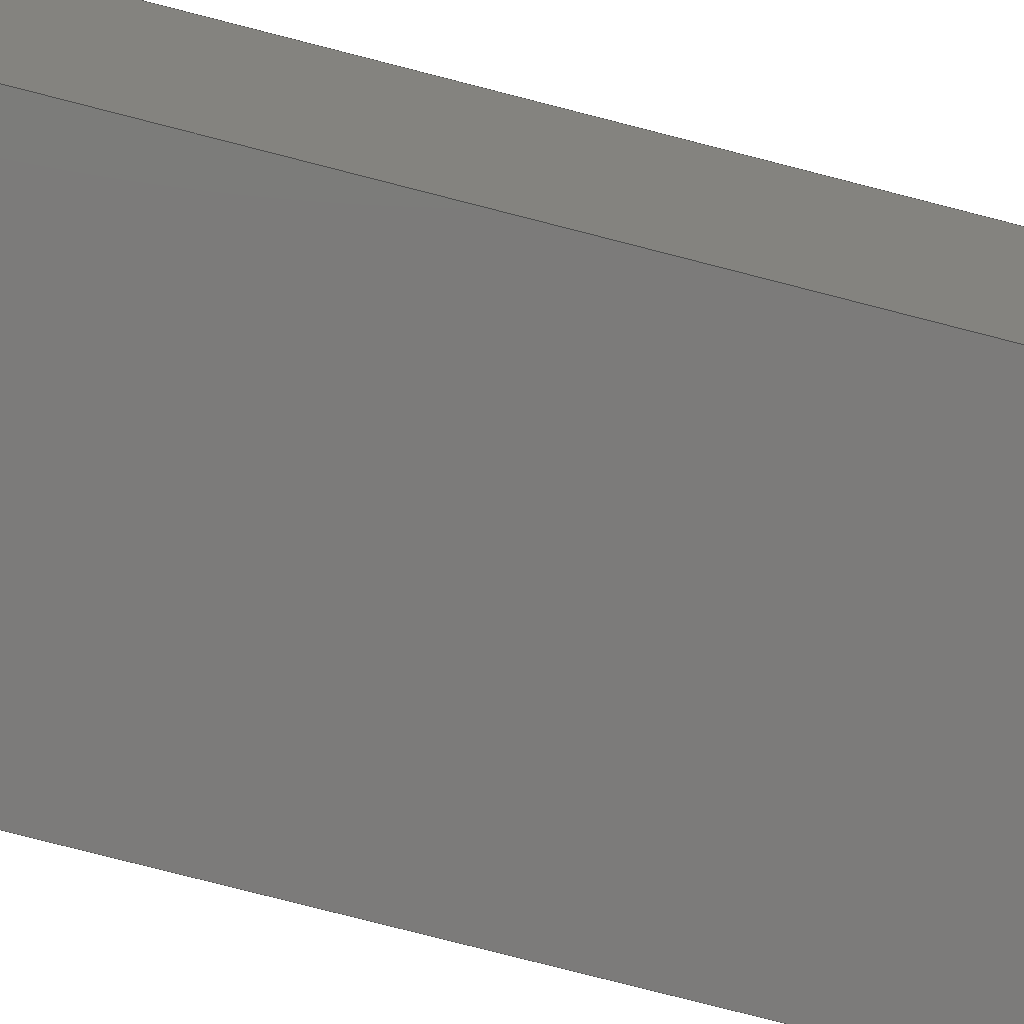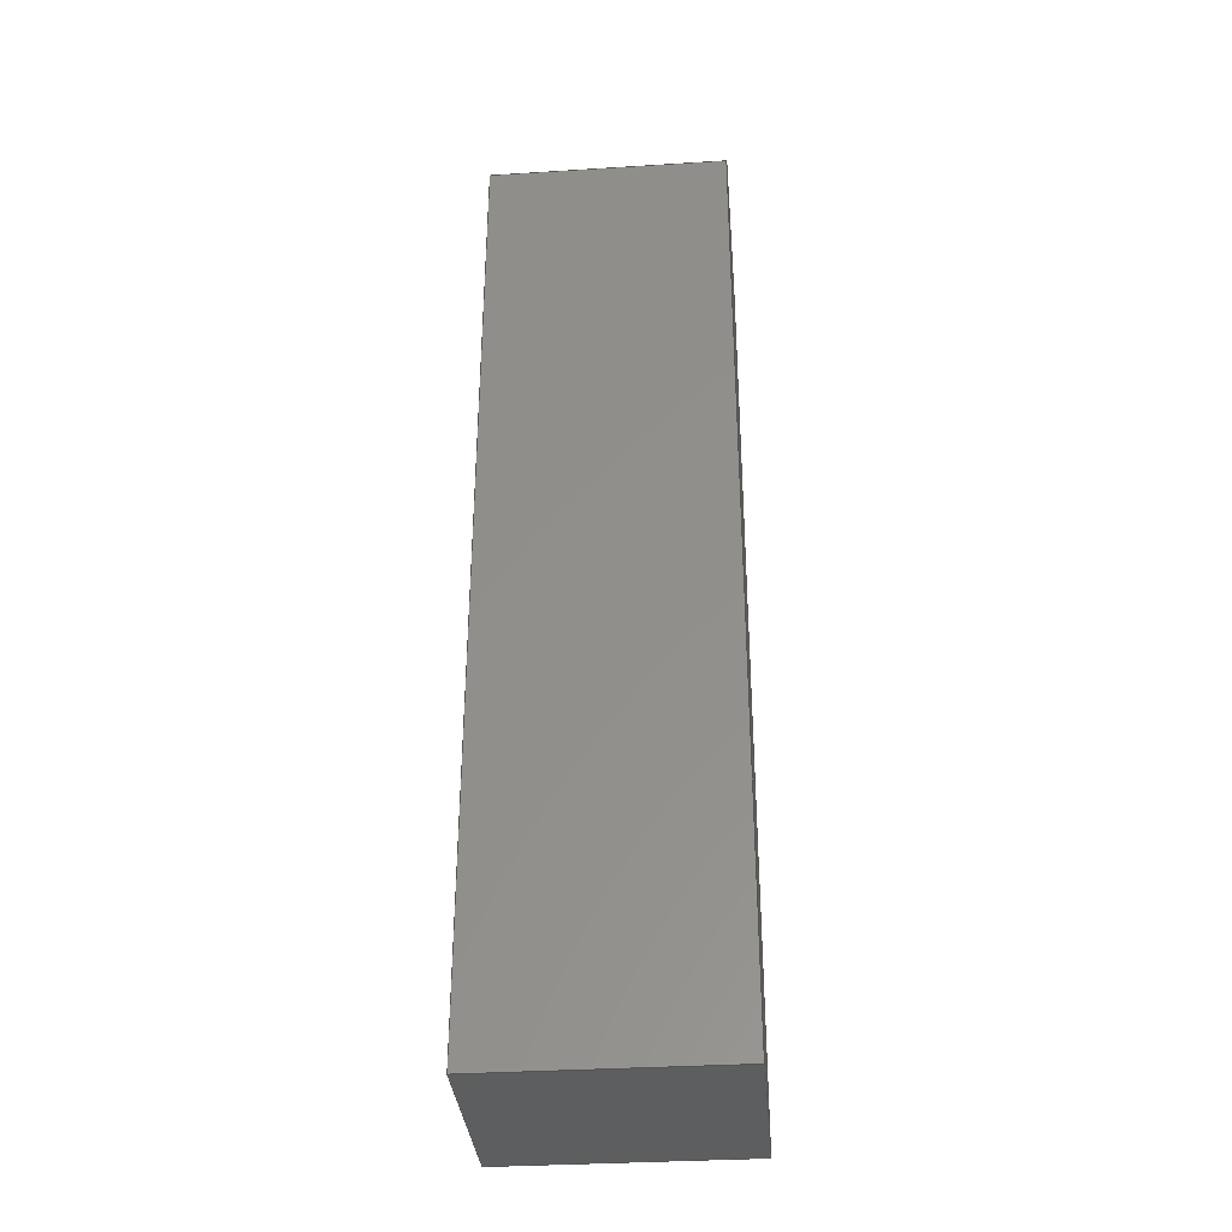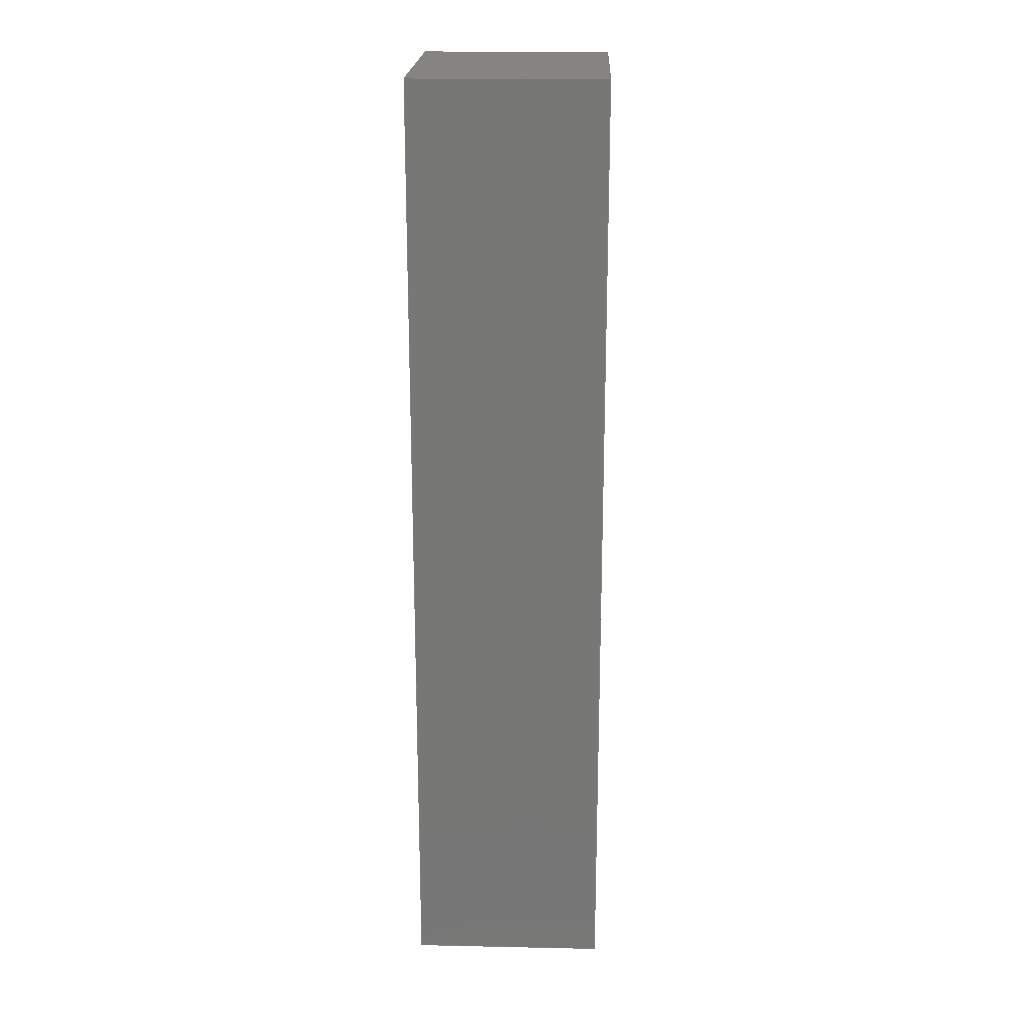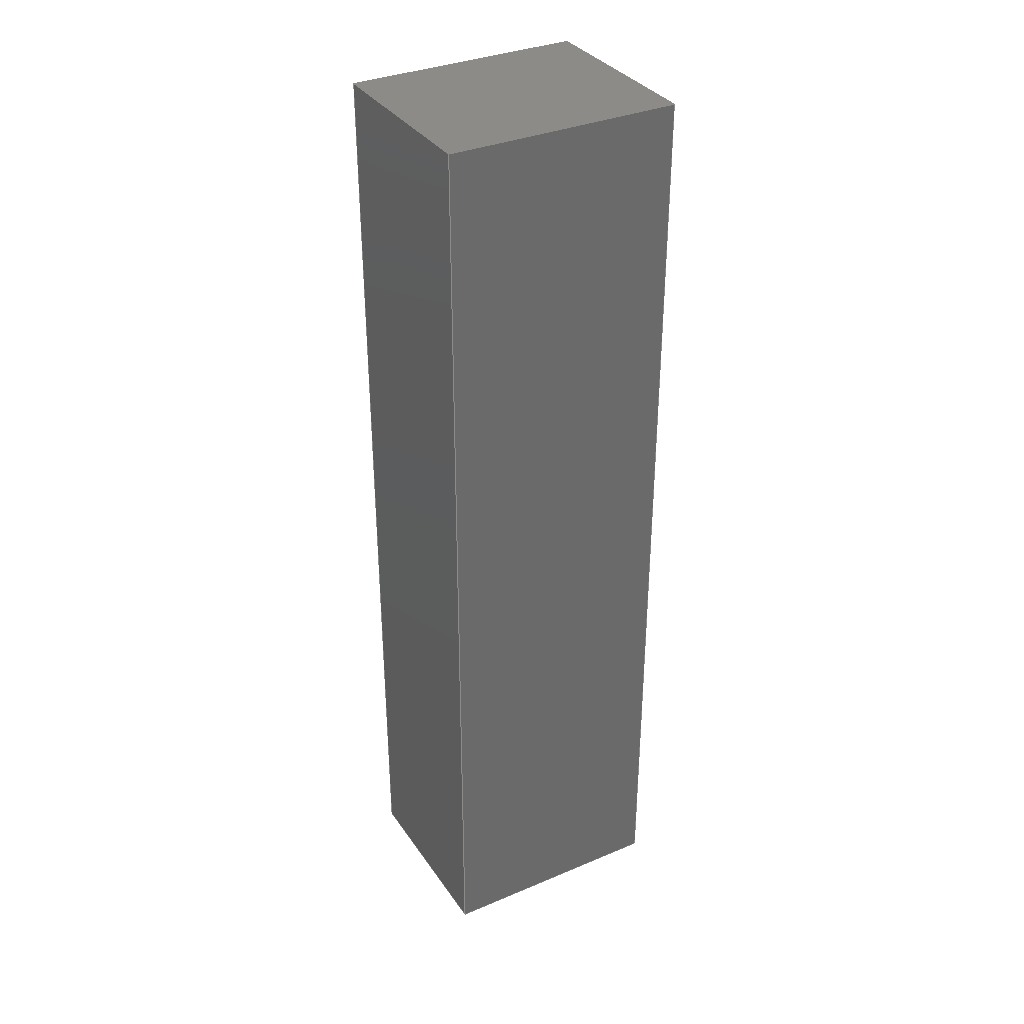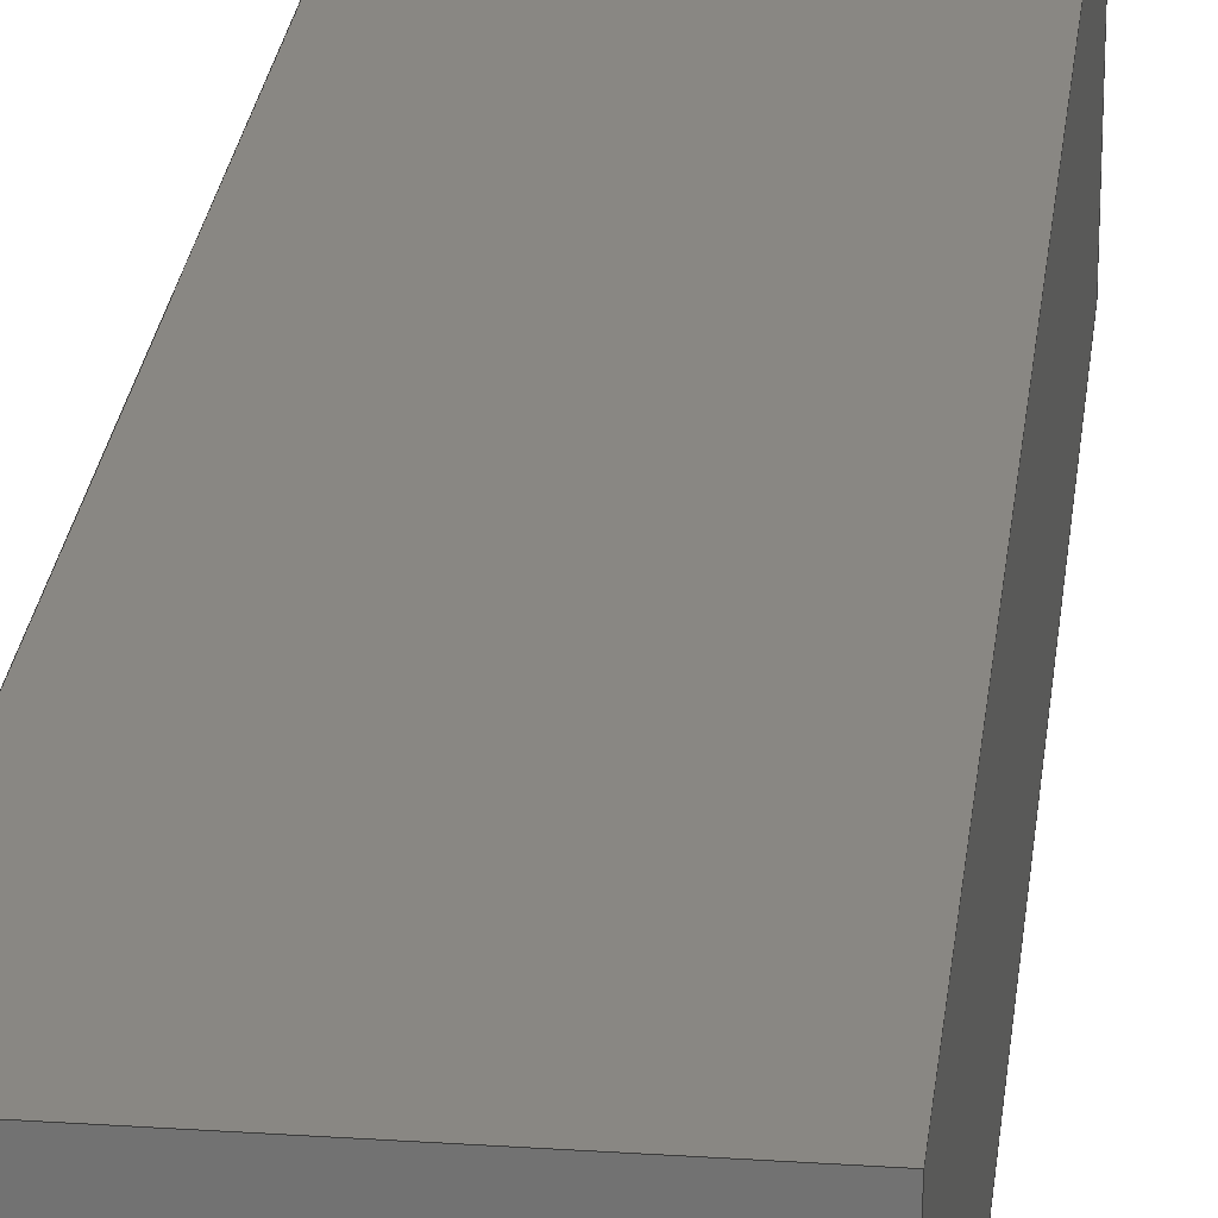
<metadata>
{"format":"step","ext":"step","renderer":"f3d","projection":"perspective","resolution":1024,"background":"white","views":[{"elev":-74.9,"azim":-104.6,"up":"+Y"},{"elev":-34.7,"azim":4.8,"up":"+Z"},{"elev":20.3,"azim":92.2,"up":"+Z"},{"elev":34.4,"azim":150.5,"up":"+Z"},{"elev":25.0,"azim":-173.8,"up":"+Y"}]}
</metadata>
<code>
ISO-10303-21;
DATA;
#1 = VERTEX_POINT ( 'NONE', #39 ) ;
#2 = EDGE_CURVE ( 'NONE', #184, #129, #68, .T. ) ;
#3 =( GEOMETRIC_REPRESENTATION_CONTEXT ( 3 ) GLOBAL_UNCERTAINTY_ASSIGNED_CONTEXT ( ( #61 ) ) GLOBAL_UNIT_ASSIGNED_CONTEXT ( ( #96, #171, #159 ) ) REPRESENTATION_CONTEXT ( 'NONE', 'WORKASPACE' ) );
#4 = DIRECTION ( 'NONE',  ( -0, -0, -1 ) ) ;
#5 = FACE_OUTER_BOUND ( 'NONE', #118, .T. ) ;
#6 = DIRECTION ( 'NONE',  ( -0, -1, -0 ) ) ;
#7 = AXIS2_PLACEMENT_3D ( 'NONE', #35, #88, #142 ) ;
#8 = CARTESIAN_POINT ( 'NONE',  ( 7.7, -6.3, -31 ) ) ;
#9 = DIRECTION ( 'NONE',  ( 1, 0, 0 ) ) ;
#10 = SURFACE_STYLE_FILL_AREA ( #42 ) ;
#11 = DIRECTION ( 'NONE',  ( 1, 0, 0 ) ) ;
#12 = PRESENTATION_STYLE_ASSIGNMENT (( #113 ) ) ;
#13 = EDGE_CURVE ( 'NONE', #72, #129, #47, .T. ) ;
#14 = VERTEX_POINT ( 'NONE', #93 ) ;
#15 = VECTOR ( 'NONE', #94, 1000 ) ;
#16 = ORIENTED_EDGE ( 'NONE', *, *, #187, .F. ) ;
#17 = ADVANCED_FACE ( 'NONE', ( #5 ), #49, .F. ) ;
#18 = PLANE ( 'NONE',  #55 ) ;
#19 = DIRECTION ( 'NONE',  ( 0, -1, 0 ) ) ;
#20 = LINE ( 'NONE', #8, #60 ) ;
#21 = DIRECTION ( 'NONE',  ( 1, 0, 0 ) ) ;
#22 = ADVANCED_FACE ( 'NONE', ( #36 ), #107, .T. ) ;
#23 = DIRECTION ( 'NONE',  ( 0, 1, 0 ) ) ;
#24 = VECTOR ( 'NONE', #90, 1000 ) ;
#25 = APPLICATION_PROTOCOL_DEFINITION ( 'draft international standard', 'automotive_design', 1998, #74 ) ;
#26 = APPLICATION_PROTOCOL_DEFINITION ( 'draft international standard', 'automotive_design', 1998, #40 ) ;
#27 = PRODUCT_DEFINITION_CONTEXT ( 'detailed design', #40, 'design' ) ;
#28 = EDGE_CURVE ( 'NONE', #1, #152, #37, .T. ) ;
#29 = ORIENTED_EDGE ( 'NONE', *, *, #2, .F. ) ;
#30 = ORIENTED_EDGE ( 'NONE', *, *, #75, .F. ) ;
#31 = ADVANCED_FACE ( 'NONE', ( #125 ), #18, .F. ) ;
#32 = ADVANCED_BREP_SHAPE_REPRESENTATION ( 'Key', ( #135, #108 ), #3 ) ;
#33 = VERTEX_POINT ( 'NONE', #63 ) ;
#34 = AXIS2_PLACEMENT_3D ( 'NONE', #109, #103, #164 ) ;
#35 = CARTESIAN_POINT ( 'NONE',  ( 0, 0, -31 ) ) ;
#36 = FACE_OUTER_BOUND ( 'NONE', #67, .T. ) ;
#37 = LINE ( 'NONE', #158, #173 ) ;
#38 = EDGE_CURVE ( 'NONE', #33, #72, #80, .T. ) ;
#39 = CARTESIAN_POINT ( 'NONE',  ( 7.7, -6.3, 31 ) ) ;
#40 = APPLICATION_CONTEXT ( 'automotive_design' ) ;
#41 = LINE ( 'NONE', #58, #150 ) ;
#42 = FILL_AREA_STYLE ('',( #84 ) ) ;
#43 = DIRECTION ( 'NONE',  ( -1, -0, -0 ) ) ;
#44 = ORIENTED_EDGE ( 'NONE', *, *, #117, .F. ) ;
#45 = EDGE_CURVE ( 'NONE', #129, #152, #139, .T. ) ;
#46 = EDGE_LOOP ( 'NONE', ( #163, #162, #101, #185 ) ) ;
#47 = LINE ( 'NONE', #50, #99 ) ;
#48 = PLANE ( 'NONE',  #134 ) ;
#49 = PLANE ( 'NONE',  #112 ) ;
#50 = CARTESIAN_POINT ( 'NONE',  ( -7.7, -6.3, -31 ) ) ;
#51 = ORIENTED_EDGE ( 'NONE', *, *, #28, .F. ) ;
#52 = PLANE ( 'NONE',  #151 ) ;
#53 = ADVANCED_FACE ( 'NONE', ( #153 ), #79, .F. ) ;
#54 = CARTESIAN_POINT ( 'NONE',  ( -7.7, -6.3, 31 ) ) ;
#55 = AXIS2_PLACEMENT_3D ( 'NONE', #177, #179, #168 ) ;
#56 = UNCERTAINTY_MEASURE_WITH_UNIT (LENGTH_MEASURE( 1e-05 ), #132, 'distance_accuracy_value', 'NONE');
#57 = ORIENTED_EDGE ( 'NONE', *, *, #13, .F. ) ;
#58 = CARTESIAN_POINT ( 'NONE',  ( -7.7, 6.3, 31 ) ) ;
#59 = ORIENTED_EDGE ( 'NONE', *, *, #45, .F. ) ;
#60 = VECTOR ( 'NONE', #23, 1000 ) ;
#61 = UNCERTAINTY_MEASURE_WITH_UNIT (LENGTH_MEASURE( 1e-05 ), #96, 'distance_accuracy_value', 'NONE');
#62 = EDGE_LOOP ( 'NONE', ( #186, #30, #76, #138 ) ) ;
#63 = CARTESIAN_POINT ( 'NONE',  ( 7.7, 6.3, -31 ) ) ;
#64 = FACE_OUTER_BOUND ( 'NONE', #169, .T. ) ;
#65 = DIRECTION ( 'NONE',  ( -0, -0, -1 ) ) ;
#66 = EDGE_CURVE ( 'NONE', #14, #72, #91, .T. ) ;
#67 = EDGE_LOOP ( 'NONE', ( #172, #59, #57, #165 ) ) ;
#68 = LINE ( 'NONE', #77, #180 ) ;
#69 = CARTESIAN_POINT ( 'NONE',  ( -7.7, -6.3, -31 ) ) ;
#70 = SHAPE_DEFINITION_REPRESENTATION ( #82, #32 ) ;
#71 = ORIENTED_EDGE ( 'NONE', *, *, #66, .F. ) ;
#72 = VERTEX_POINT ( 'NONE', #106 ) ;
#73 = PRODUCT_DEFINITION ( 'UNKNOWN', '', #100, #27 ) ;
#74 = APPLICATION_CONTEXT ( 'automotive_design' ) ;
#75 = EDGE_CURVE ( 'NONE', #116, #33, #92, .T. ) ;
#76 = ORIENTED_EDGE ( 'NONE', *, *, #166, .F. ) ;
#77 = CARTESIAN_POINT ( 'NONE',  ( -7.7, -6.3, 31 ) ) ;
#78 = LINE ( 'NONE', #140, #145 ) ;
#79 = PLANE ( 'NONE',  #34 ) ;
#80 = LINE ( 'NONE', #143, #157 ) ;
#81 = CARTESIAN_POINT ( 'NONE',  ( 7.7, 6.3, 31 ) ) ;
#82 = PRODUCT_DEFINITION_SHAPE ( 'NONE', 'NONE',  #73 ) ;
#83 = PRODUCT_CONTEXT ( 'NONE', #74, 'mechanical' ) ;
#84 = FILL_AREA_STYLE_COLOUR ( '', #114 ) ;
#85 = DIRECTION ( 'NONE',  ( 0, -0, 1 ) ) ;
#86 = ORIENTED_EDGE ( 'NONE', *, *, #2, .T. ) ;
#87 = ORIENTED_EDGE ( 'NONE', *, *, #66, .T. ) ;
#88 = DIRECTION ( 'NONE',  ( 0, 0, -1 ) ) ;
#89 = PRODUCT ( 'Key', 'Key', '', ( #83 ) ) ;
#90 = DIRECTION ( 'NONE',  ( -0, -0, -1 ) ) ;
#91 = LINE ( 'NONE', #123, #24 ) ;
#92 = LINE ( 'NONE', #154, #121 ) ;
#93 = CARTESIAN_POINT ( 'NONE',  ( -7.7, 6.3, 31 ) ) ;
#94 = DIRECTION ( 'NONE',  ( 1, 0, 0 ) ) ;
#95 = ADVANCED_FACE ( 'NONE', ( #64 ), #48, .F. ) ;
#96 =( LENGTH_UNIT ( ) NAMED_UNIT ( * ) SI_UNIT ( .MILLI., .METRE. ) );
#97 =( NAMED_UNIT ( * ) PLANE_ANGLE_UNIT ( ) SI_UNIT ( $, .RADIAN. ) );
#98 = ORIENTED_EDGE ( 'NONE', *, *, #13, .T. ) ;
#99 = VECTOR ( 'NONE', #124, 1000 ) ;
#100 = PRODUCT_DEFINITION_FORMATION_WITH_SPECIFIED_SOURCE ( 'ANY', '', #89, .NOT_KNOWN. ) ;
#101 = ORIENTED_EDGE ( 'NONE', *, *, #102, .T. ) ;
#102 = EDGE_CURVE ( 'NONE', #14, #184, #78, .T. ) ;
#103 = DIRECTION ( 'NONE',  ( -1, 0, 0 ) ) ;
#104 = EDGE_CURVE ( 'NONE', #152, #33, #20, .T. ) ;
#105 = CARTESIAN_POINT ( 'NONE',  ( -7.7, -6.3, 31 ) ) ;
#106 = CARTESIAN_POINT ( 'NONE',  ( -7.7, 6.3, -31 ) ) ;
#107 = PLANE ( 'NONE',  #7 ) ;
#108 = AXIS2_PLACEMENT_3D ( 'NONE', #111, #160, #11 ) ;
#109 = CARTESIAN_POINT ( 'NONE',  ( 7.7, -6.3, 31 ) ) ;
#110 = LINE ( 'NONE', #146, #141 ) ;
#111 = CARTESIAN_POINT ( 'NONE',  ( 0, 0, 0 ) ) ;
#112 = AXIS2_PLACEMENT_3D ( 'NONE', #105, #21, #178 ) ;
#113 = SURFACE_STYLE_USAGE ( .BOTH. , #144 ) ;
#114 = COLOUR_RGB ( '',0.7922, 0.8196, 0.9333 ) ;
#115 = LINE ( 'NONE', #54, #15 ) ;
#116 = VERTEX_POINT ( 'NONE', #81 ) ;
#117 = EDGE_CURVE ( 'NONE', #116, #14, #41, .T. ) ;
#118 = EDGE_LOOP ( 'NONE', ( #98, #29, #120, #87 ) ) ;
#119 = DIRECTION ( 'NONE',  ( -1, -0, -0 ) ) ;
#120 = ORIENTED_EDGE ( 'NONE', *, *, #102, .F. ) ;
#121 = VECTOR ( 'NONE', #167, 1000 ) ;
#122 =( GEOMETRIC_REPRESENTATION_CONTEXT ( 3 ) GLOBAL_UNCERTAINTY_ASSIGNED_CONTEXT ( ( #56 ) ) GLOBAL_UNIT_ASSIGNED_CONTEXT ( ( #132, #97, #181 ) ) REPRESENTATION_CONTEXT ( 'NONE', 'WORKASPACE' ) );
#123 = CARTESIAN_POINT ( 'NONE',  ( -7.7, 6.3, 31 ) ) ;
#124 = DIRECTION ( 'NONE',  ( -0, -1, -0 ) ) ;
#125 = FACE_OUTER_BOUND ( 'NONE', #46, .T. ) ;
#126 = VECTOR ( 'NONE', #9, 1000 ) ;
#127 = PRODUCT_RELATED_PRODUCT_CATEGORY ( 'part', '', ( #89 ) ) ;
#128 = FACE_OUTER_BOUND ( 'NONE', #137, .T. ) ;
#129 = VERTEX_POINT ( 'NONE', #69 ) ;
#130 = CLOSED_SHELL ( 'NONE', ( #53, #95, #17, #149, #31, #22 ) ) ;
#131 = PRESENTATION_LAYER_ASSIGNMENT (  '', '', ( #136 ) ) ;
#132 =( LENGTH_UNIT ( ) NAMED_UNIT ( * ) SI_UNIT ( .MILLI., .METRE. ) );
#133 = ORIENTED_EDGE ( 'NONE', *, *, #45, .T. ) ;
#134 = AXIS2_PLACEMENT_3D ( 'NONE', #155, #19, #156 ) ;
#135 = MANIFOLD_SOLID_BREP ( 'Boss-Extrude1', #130 ) ;
#136 = STYLED_ITEM ( 'NONE', ( #12 ), #135 ) ;
#137 = EDGE_LOOP ( 'NONE', ( #133, #51, #16, #86 ) ) ;
#138 = ORIENTED_EDGE ( 'NONE', *, *, #28, .T. ) ;
#139 = LINE ( 'NONE', #175, #126 ) ;
#140 = CARTESIAN_POINT ( 'NONE',  ( -7.7, -6.3, 31 ) ) ;
#141 = VECTOR ( 'NONE', #183, 1000 ) ;
#142 = DIRECTION ( 'NONE',  ( -1, 0, -0 ) ) ;
#143 = CARTESIAN_POINT ( 'NONE',  ( -7.7, 6.3, -31 ) ) ;
#144 = SURFACE_SIDE_STYLE ('',( #10 ) ) ;
#145 = VECTOR ( 'NONE', #6, 1000 ) ;
#146 = CARTESIAN_POINT ( 'NONE',  ( 7.7, -6.3, 31 ) ) ;
#147 = ORIENTED_EDGE ( 'NONE', *, *, #75, .T. ) ;
#148 = CARTESIAN_POINT ( 'NONE',  ( 7.7, -6.3, -31 ) ) ;
#149 = ADVANCED_FACE ( 'NONE', ( #128 ), #52, .F. ) ;
#150 = VECTOR ( 'NONE', #43, 1000 ) ;
#151 = AXIS2_PLACEMENT_3D ( 'NONE', #161, #182, #85 ) ;
#152 = VERTEX_POINT ( 'NONE', #148 ) ;
#153 = FACE_OUTER_BOUND ( 'NONE', #62, .T. ) ;
#154 = CARTESIAN_POINT ( 'NONE',  ( 7.7, 6.3, 31 ) ) ;
#155 = CARTESIAN_POINT ( 'NONE',  ( -7.7, 6.3, 31 ) ) ;
#156 = DIRECTION ( 'NONE',  ( 0, -0, -1 ) ) ;
#157 = VECTOR ( 'NONE', #119, 1000 ) ;
#158 = CARTESIAN_POINT ( 'NONE',  ( 7.7, -6.3, 31 ) ) ;
#159 =( NAMED_UNIT ( * ) SI_UNIT ( $, .STERADIAN. ) SOLID_ANGLE_UNIT ( ) );
#160 = DIRECTION ( 'NONE',  ( 0, 0, 1 ) ) ;
#161 = CARTESIAN_POINT ( 'NONE',  ( -7.7, -6.3, 31 ) ) ;
#162 = ORIENTED_EDGE ( 'NONE', *, *, #117, .T. ) ;
#163 = ORIENTED_EDGE ( 'NONE', *, *, #166, .T. ) ;
#164 = DIRECTION ( 'NONE',  ( 0, 0, 1 ) ) ;
#165 = ORIENTED_EDGE ( 'NONE', *, *, #38, .F. ) ;
#166 = EDGE_CURVE ( 'NONE', #1, #116, #110, .T. ) ;
#167 = DIRECTION ( 'NONE',  ( -0, -0, -1 ) ) ;
#168 = DIRECTION ( 'NONE',  ( -1, 0, -0 ) ) ;
#169 = EDGE_LOOP ( 'NONE', ( #176, #71, #44, #147 ) ) ;
#170 = CARTESIAN_POINT ( 'NONE',  ( -7.7, -6.3, 31 ) ) ;
#171 =( NAMED_UNIT ( * ) PLANE_ANGLE_UNIT ( ) SI_UNIT ( $, .RADIAN. ) );
#172 = ORIENTED_EDGE ( 'NONE', *, *, #104, .F. ) ;
#173 = VECTOR ( 'NONE', #4, 1000 ) ;
#174 = MECHANICAL_DESIGN_GEOMETRIC_PRESENTATION_REPRESENTATION (  '', ( #136 ), #122 ) ;
#175 = CARTESIAN_POINT ( 'NONE',  ( -7.7, -6.3, -31 ) ) ;
#176 = ORIENTED_EDGE ( 'NONE', *, *, #38, .T. ) ;
#177 = CARTESIAN_POINT ( 'NONE',  ( 0, 0, 31 ) ) ;
#178 = DIRECTION ( 'NONE',  ( 0, 0, -1 ) ) ;
#179 = DIRECTION ( 'NONE',  ( 0, 0, -1 ) ) ;
#180 = VECTOR ( 'NONE', #65, 1000 ) ;
#181 =( NAMED_UNIT ( * ) SI_UNIT ( $, .STERADIAN. ) SOLID_ANGLE_UNIT ( ) );
#182 = DIRECTION ( 'NONE',  ( 0, 1, 0 ) ) ;
#183 = DIRECTION ( 'NONE',  ( 0, 1, 0 ) ) ;
#184 = VERTEX_POINT ( 'NONE', #170 ) ;
#185 = ORIENTED_EDGE ( 'NONE', *, *, #187, .T. ) ;
#186 = ORIENTED_EDGE ( 'NONE', *, *, #104, .T. ) ;
#187 = EDGE_CURVE ( 'NONE', #184, #1, #115, .T. ) ;
ENDSEC;
END-ISO-10303-21;

</code>
